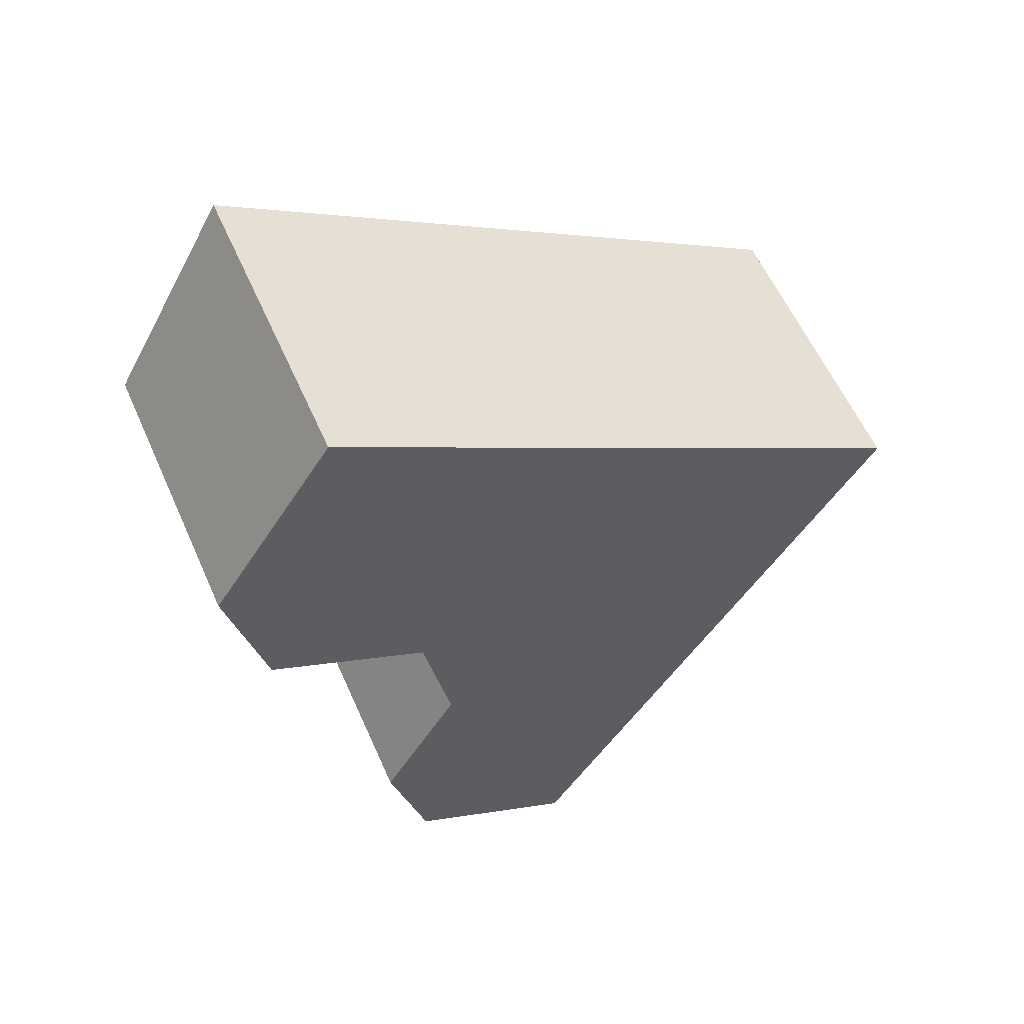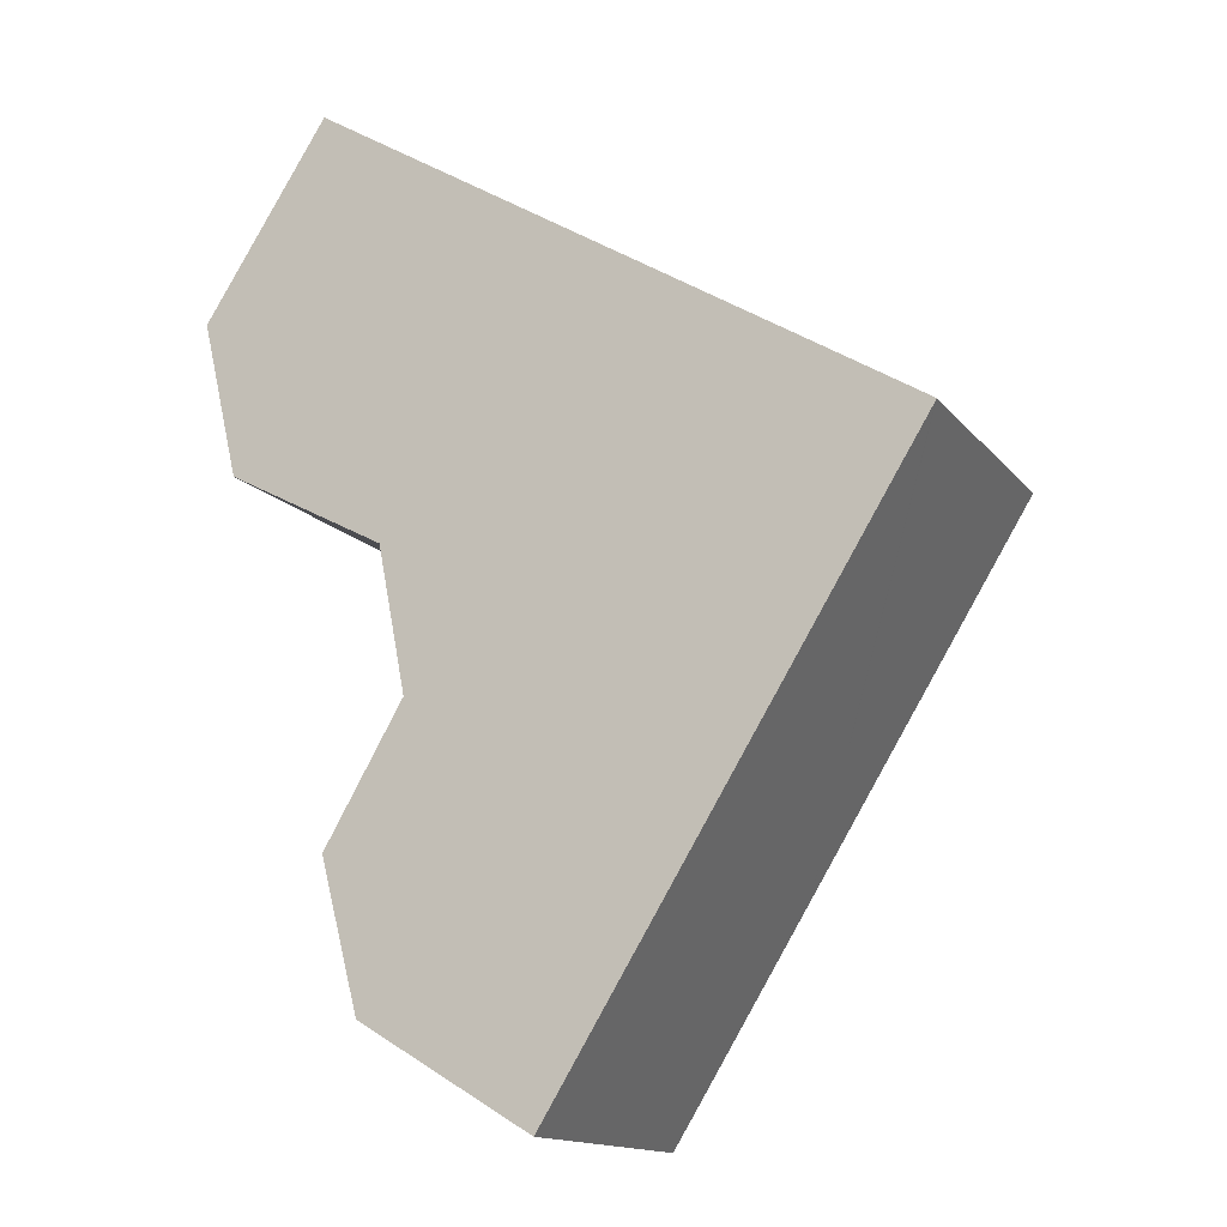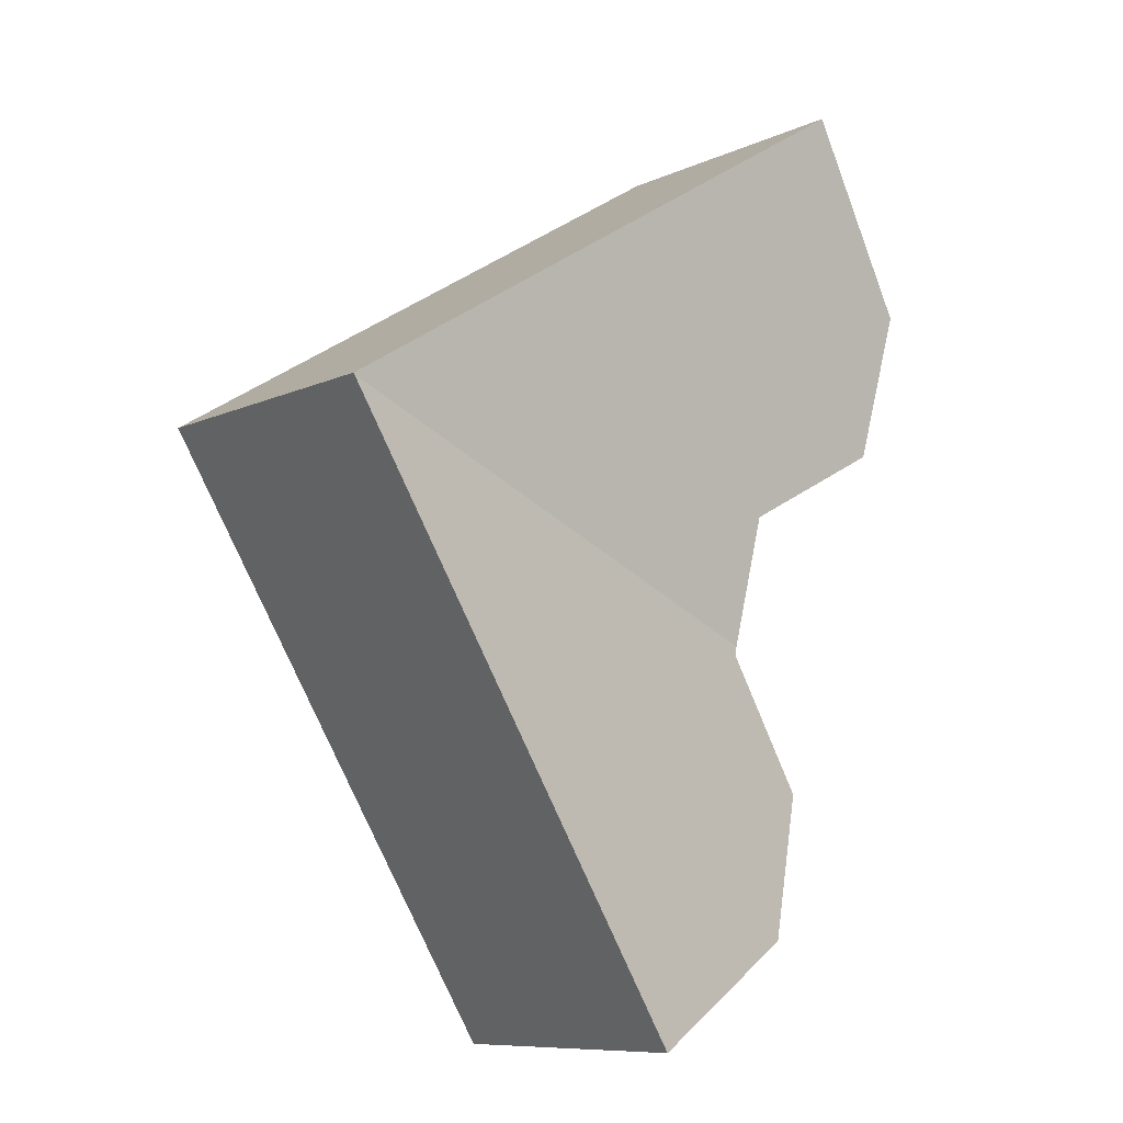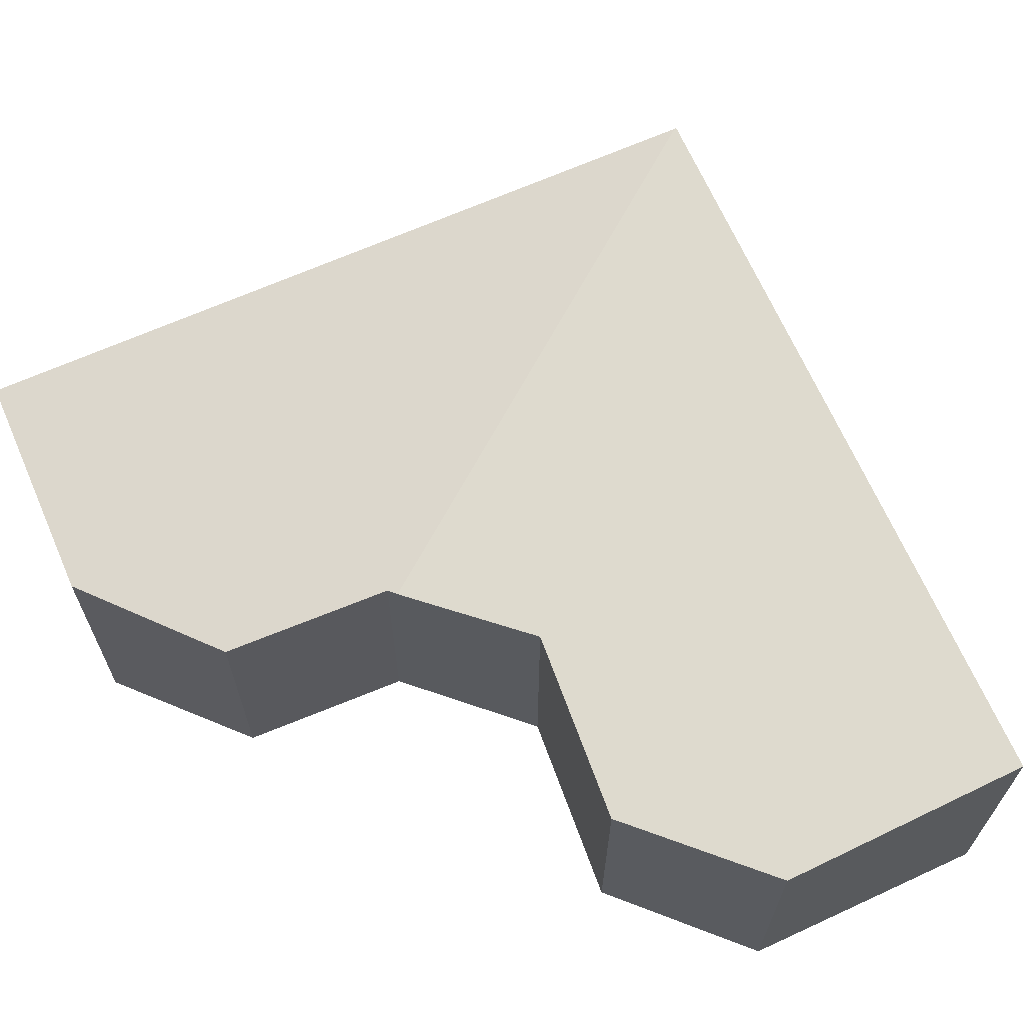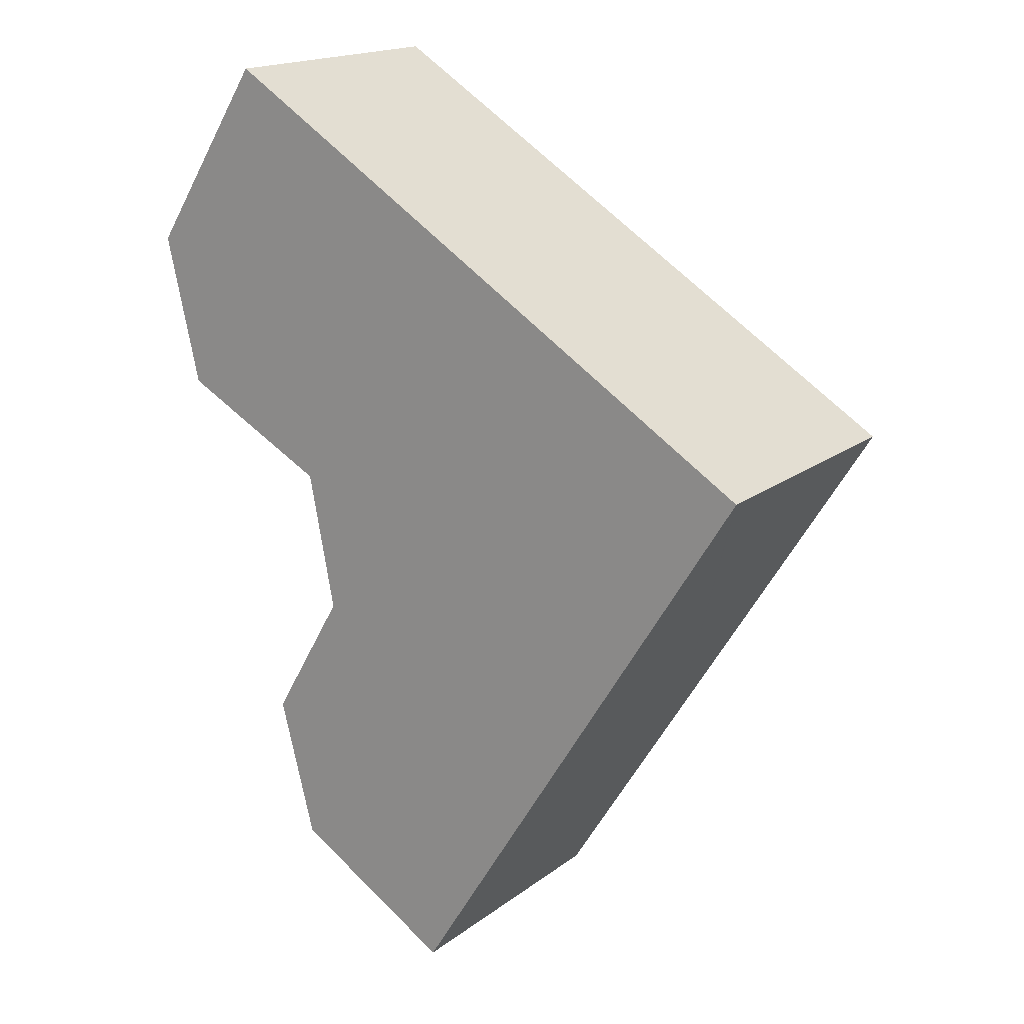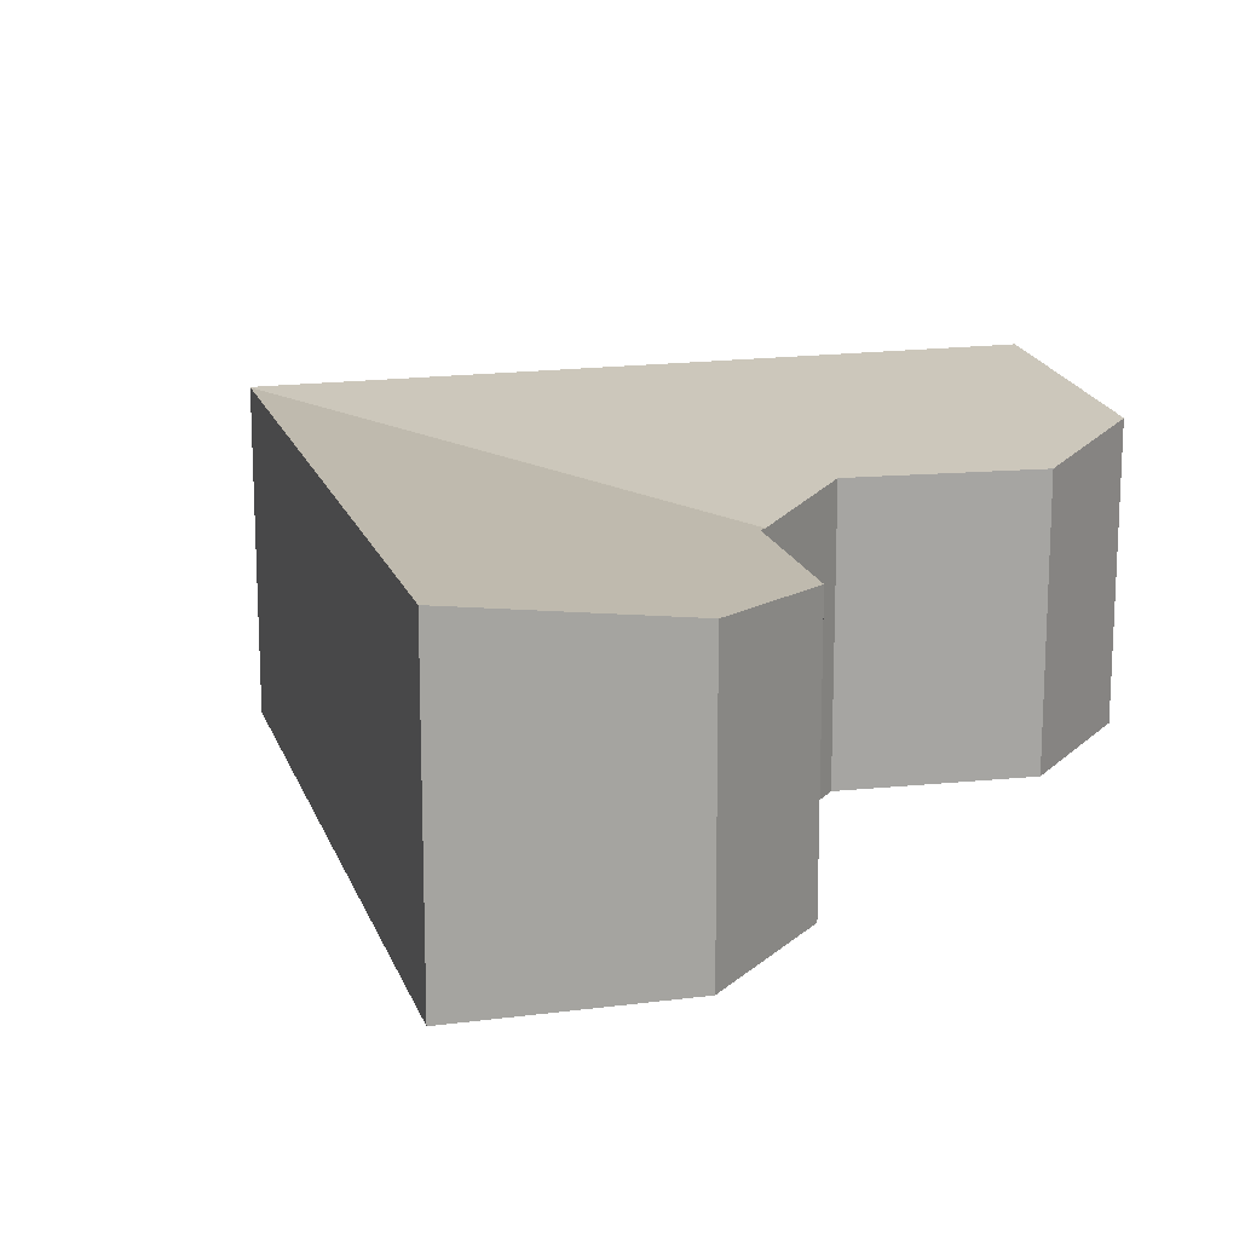
<metadata>
{"format":"obj","ext":"obj","renderer":"f3d","projection":"perspective","resolution":1024,"background":"white","views":[{"elev":58.5,"azim":-23.8,"up":"+Z"},{"elev":-14.6,"azim":24.5,"up":"+Z"},{"elev":-9.3,"azim":139.8,"up":"+Z"},{"elev":67.2,"azim":-82.1,"up":"+Y"},{"elev":17.6,"azim":34.9,"up":"+Z"},{"elev":16.4,"azim":-163.8,"up":"+Y"}]}
</metadata>
<code>
v  0 5.251 3.215e-16
v  3.769 5.073 -4.65
v  0.709 5.052 -3.025
v  2.387 5.648 3.702
v  4.268 4.9 -7.208
v  13.92 5.645 -3.481
v  4.276 4.898 -7.247
v  8.632 5.648 -0.167
v  13.94 5.648 -3.453
v  3.535 5.179 -12.88
v  9.539 5.645 -10.55
v  6.855 5.645 -14.88
v  2.791 4.923 -10.04
v  4.312 4.913 -7.433
v  2.791 6.148e-16 -10.04
v  4.312 4.551e-16 -7.433
v  3.769 2.847e-16 -4.65
v  4.276 4.438e-16 -7.247
v  4.268 4.414e-16 -7.208
v  0 0 0
v  0.709 1.852e-16 -3.025
v  2.387 -2.267e-16 3.702
v  3.535 7.889e-16 -12.88
v  6.855 9.111e-16 -14.88
v  8.632 1.023e-17 -0.167
v  13.94 2.114e-16 -3.453
v  13.92 2.131e-16 -3.481
v  9.539 6.459e-16 -10.55
g defaultobject
f 1 2 3
f 2 1 4
f 5 6 7
f 6 5 2
f 6 2 4
f 6 4 8
f 6 8 9
f 10 11 12
f 11 10 6
f 6 10 13
f 6 13 14
f 6 14 7
f 15 14 13
f 14 15 16
f 16 7 14
f 5 17 2
f 17 5 7
f 17 7 18
f 18 7 16
f 17 18 19
f 3 20 1
f 20 3 21
f 1 22 4
f 22 1 20
f 23 13 10
f 13 23 15
f 17 3 2
f 3 17 21
f 24 10 12
f 10 24 23
f 22 8 4
f 8 22 25
f 8 25 9
f 9 25 26
f 26 6 9
f 6 26 11
f 11 26 27
f 11 27 28
f 11 28 12
f 12 28 24
f 20 25 22
f 25 20 26
f 26 20 21
f 26 21 17
f 26 17 27
f 27 17 28
f 28 17 18
f 28 18 16
f 28 16 15
f 28 15 23
f 28 23 24

</code>
